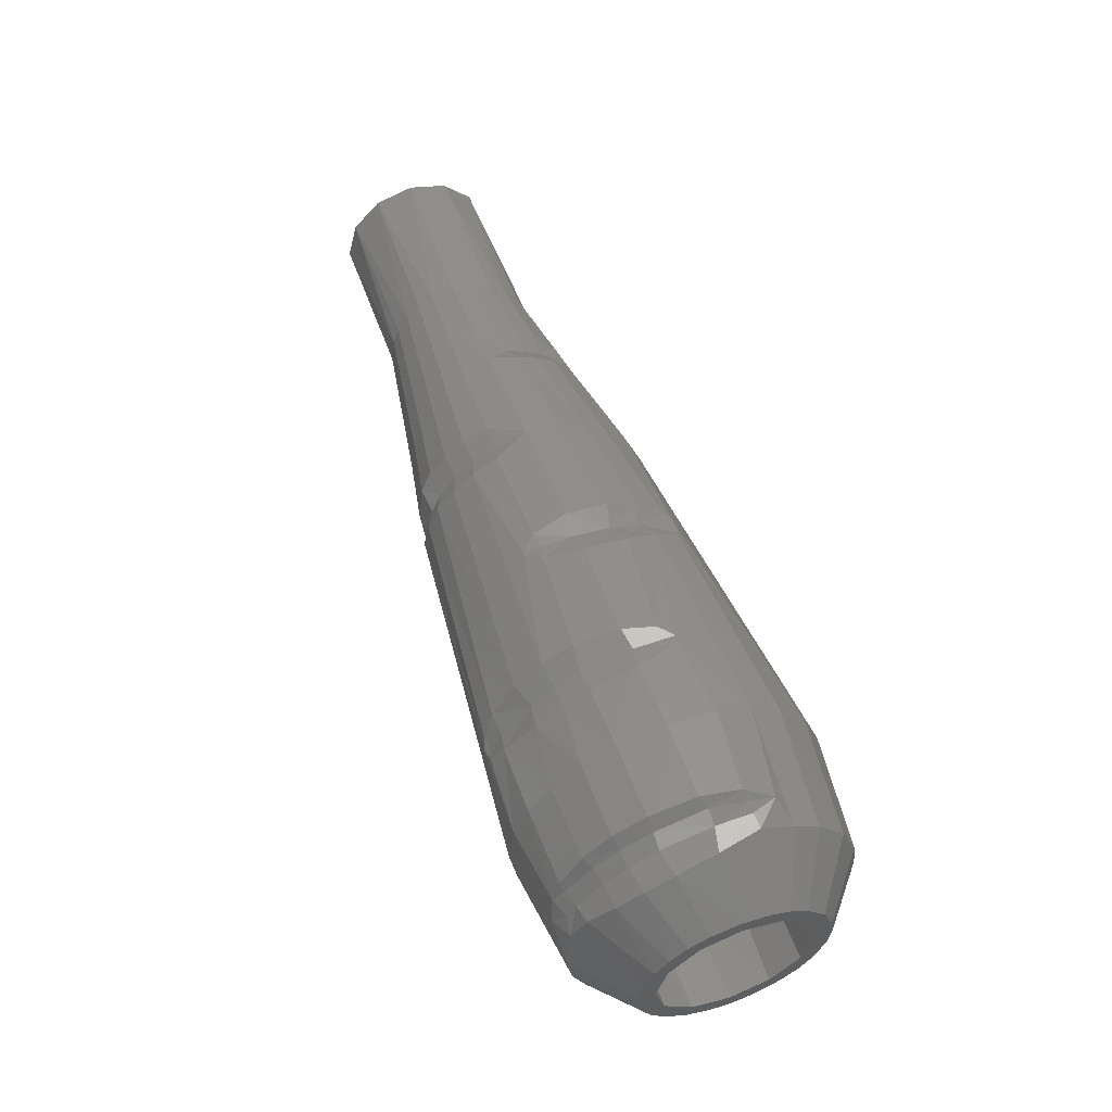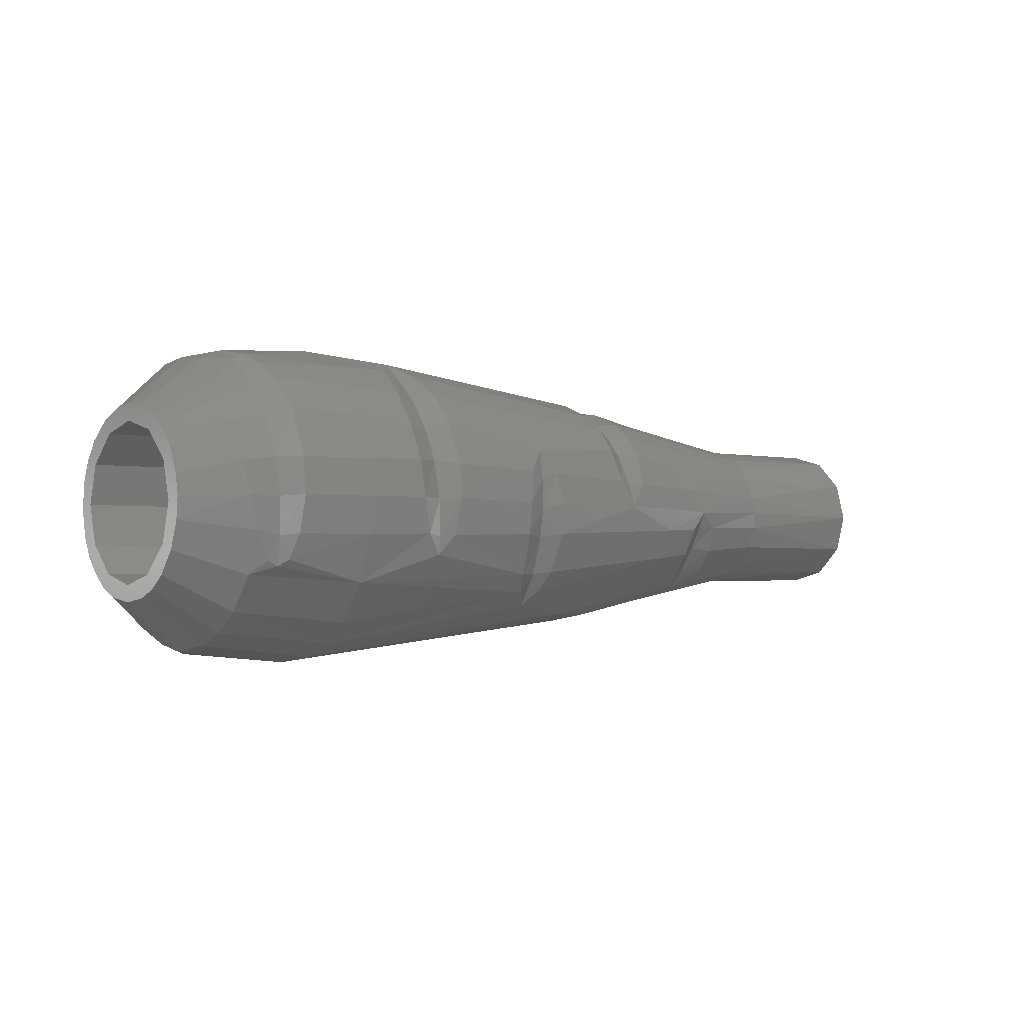
<metadata>
{"format":"stl","ext":"stl","renderer":"f3d","projection":"perspective","resolution":1024,"background":"white","views":[{"elev":56.1,"azim":69.9,"up":"+Z"},{"elev":-1.7,"azim":140.4,"up":"+Y"}]}
</metadata>
<code>
# stl→obj: 371 verts, 738 faces
v 0.5621 -0.17 -0.1007
v 0.5366 -0.1721 -0.08632
v 0.537 -0.1634 -0.0934
v 0.5102 -0.1632 -0.09128
v 0.4874 -0.1302 -0.1259
v 0.538 -0.1272 -0.1216
v 0.5785 -0.1424 -0.1394
v 0.5826 -0.09556 -0.1755
v 0.538 -0.08044 -0.1524
v 0.4836 -0.08588 -0.158
v 0.5733 -0.0388 -0.1952
v 0.5379 -0.03124 -0.178
v 0.4954 -0.03296 -0.1788
v 0.5374 0.002 -0.1927
v 0.6656 -0.1867 -0.1108
v 0.6656 -0.1558 -0.1502
v 0.6656 -0.1034 -0.1902
v 0.6656 -0.04092 -0.2126
v 0.3295 -0.1385 -0.08
v 0.3295 -0.115 -0.1107
v 0.3295 -0.07624 -0.1402
v 0.3295 -0.03036 -0.1567
v 0.3295 -0.1522 -0.04816
v 0.6656 -0.2064 -0.06532
v 0.3295 0.00616 -0.16
v 0.6347 0.05572 -0.2027
v 0.6656 0.00836 -0.217
v 0.5629 -0.0078 0.1967
v 0.537 0.0038 0.1882
v 0.5371 -0.01428 0.1916
v 0.5107 -0.00972 0.1862
v 0.5803 0.1323 0.1496
v 0.5652 0.1692 0.101
v 0.5381 0.1192 0.1283
v 0.5377 0.1524 0.1041
v 0.5835 0.09572 0.177
v 0.538 0.08236 0.1517
v 0.5785 0.05424 0.1917
v 0.538 0.04584 0.1699
v 0.4864 0.1216 0.1346
v 0.505 0.1591 0.09452
v 0.4874 0.0482 0.1746
v 0.4824 0.08568 0.1584
v 0.5374 0.1701 0.09048
v 0.8377 -0.2473 0.0004
v 0.8476 -0.238 0.075
v 0.8084 -0.2341 -0.00188
v 0.8084 -0.2178 0.06648
v 0.849 -0.2162 0.1286
v 0.8084 -0.1953 0.1155
v 0.8495 -0.18 0.1734
v 0.8086 -0.1618 0.1588
v 0.8492 -0.1362 0.2104
v 0.8087 -0.1222 0.1922
v 0.8447 -0.08304 0.2344
v 0.8087 -0.07356 0.2183
v 0.8057 -0.00816 0.2423
v 0.7518 -0.1669 0.163
v 0.7521 -0.2006 0.1196
v 0.7542 -0.2225 0.06984
v 0.7662 -0.235 -0.0004
v 0.7529 -0.1263 0.1967
v 0.7584 -0.07608 0.2212
v 0.8085 -0.2315 -0.07316
v 1.048 -0.01024 0.2778
v 0.6347 -0.1514 0.1458
v 0.6347 -0.1815 0.1072
v 0.6347 -0.2004 0.06348
v 0.6347 -0.2102 8e-05
v 0.6656 -0.00824 0.2163
v 0.6347 -0.071 0.1979
v 0.6347 -0.1146 0.177
v 0.7542 0.1261 -0.1962
v 0.8084 0.1216 -0.1926
v 0.8084 0.05996 -0.2263
v 0.7521 0.1683 -0.1619
v 0.8084 0.163 -0.1579
v 0.8086 0.1958 -0.1141
v 0.7518 0.2012 -0.118
v 0.7542 0.2275 -0.0518
v 0.8087 0.2225 -0.04952
v 0.7613 0.2351 0.00372
v 0.8087 0.2326 0.00512
v 0.7864 0.2323 0.05636
v 0.8422 0.2488 0.00176
v 0.825 0.2394 0.05588
v 0.8476 0.1352 -0.2098
v 0.8377 0.0652 -0.2369
v 0.849 0.1811 -0.1746
v 0.8495 0.2147 -0.1278
v 0.8482 0.2431 -0.05704
v 0.8085 0.00932 -0.2433
v 0.7662 0.06164 -0.2268
v 1.147 0.07784 0.2815
v 1.098 0.06048 0.2612
v 1.145 -0.0108 0.2916
v 1.098 -0.01936 0.2698
v 1.141 0.1402 0.2564
v 1.099 0.1202 0.245
v 1.066 -0.08632 0.2676
v 1.098 -0.08012 0.2673
v 1.047 0.07468 0.2676
v 1.055 0.135 0.2452
v 1.13 -0.08796 0.277
v 1.098 -0.117 0.2606
v 1.098 0.2003 0.2046
v 1.069 0.1884 0.2096
v 1.342 -0.1056 0.2928
v 1.35 -0.015 0.3118
v 1.367 0.05016 0.3102
v 0.8064 0.1604 0.1792
v 0.8063 0.1154 0.2118
v 1.342 -0.1682 0.2632
v 1.129 0.1932 0.2159
v 1.046 -0.05328 -0.2748
v 1.099 -0.06188 -0.2623
v 1.056 -0.1344 -0.2469
v 1.099 -0.1389 -0.2392
v 1.099 -0.00156 -0.2705
v 1.049 0.01076 -0.2805
v 1.062 0.07476 -0.2718
v 1.099 0.06092 -0.2694
v 1.148 -0.05568 -0.2871
v 1.14 -0.1393 -0.2563
v 1.147 0.01124 -0.2931
v 1.135 0.07708 -0.2807
v 1.098 -0.2062 -0.1984
v 1.127 -0.1772 -0.2309
v 1.072 -0.1745 -0.2242
v 1.097 0.1202 -0.2611
v 1.417 -0.2993 0.1064
v 1.392 -0.302 0.0934
v 1.572 -0.3072 0.0972
v 1.572 -0.3182 0
v 1.435 -0.2766 0.1558
v 1.572 -0.2777 0.1651
v 1.445 -0.2178 0.2311
v 1.572 -0.2321 0.2234
v 1.572 -0.1756 0.2712
v 1.446 -0.1633 0.272
v 1.572 -0.1089 0.3032
v 1.445 -0.1112 0.2988
v 1.572 -0.01236 0.3219
v 1.438 -0.01484 0.3176
v 1.572 0.08536 0.3107
v 1.416 0.05832 0.3101
v 1.396 0.0762 0.307
v 1.394 -0.00796 0.3054
v 1.394 -0.1114 0.2779
v 1.394 -0.161 0.2519
v 1.394 -0.2684 0.1494
v 1.394 -0.2072 0.2167
v 1.353 -0.2725 0.1526
v 1.343 -0.2241 0.2164
v 1.393 -0.2913 0.1094
v 1.372 -0.2954 0.108
v 1.395 0.05508 0.3066
v 1.818 0.0108 -0.2824
v 1.803 -0.0554 -0.284
v 1.759 0.00892 -0.289
v 1.759 -0.06516 -0.2897
v 1.782 0.282 -0.09996
v 1.804 0.2498 -0.1454
v 1.758 0.2792 -0.1177
v 1.758 0.2506 -0.1558
v 1.759 0.0832 -0.2731
v 1.719 0.08432 -0.3067
v 1.721 0.0122 -0.3183
v 1.717 0.175 -0.266
v 1.758 0.1619 -0.2356
v 1.72 0.238 -0.2118
v 1.758 0.2196 -0.1898
v 1.727 0.2713 -0.1628
v 1.823 0.075 -0.2682
v 1.823 0.1514 -0.2337
v 1.818 0.2072 -0.1927
v 1.801 0.07392 0.2832
v 1.818 -0.01204 0.2814
v 1.919 0.05084 0.185
v 1.919 -0.00736 0.1917
v 1.805 0.1385 0.2548
v 1.919 0.09192 0.169
v 1.805 0.1924 0.2158
v 1.919 0.1276 0.1432
v 1.805 0.2485 0.1478
v 1.919 0.1649 0.09804
v 1.805 0.2815 0.06588
v 1.919 0.1868 0.04372
v 1.805 0.29 0
v 1.919 0.1924 0
v 1.805 0.2815 -0.06588
v 1.919 0.1868 -0.04372
v 1.919 0.1649 -0.09804
v 1.919 0.1386 -0.1334
v 1.919 0.1043 -0.161
v 1.919 0.05084 -0.185
v 1.919 0.00736 -0.1923
v 1.805 -0.1381 -0.254
v 1.919 -0.09164 -0.1685
v 1.919 -0.03652 -0.1883
v 1.805 -0.2083 -0.2005
v 1.919 -0.1382 -0.133
v 1.805 -0.2493 -0.1482
v 1.919 -0.1654 -0.09832
v 1.805 -0.2757 -0.08724
v 1.919 -0.1829 -0.05788
v 1.919 -0.1918 0
v 1.805 -0.2891 0
v 1.797 -0.2786 0.08704
v 1.919 -0.1829 0.05788
v 1.805 -0.2502 0.1462
v 1.919 -0.1654 0.09832
v 1.818 -0.203 0.1954
v 1.919 -0.1382 0.133
v 1.824 -0.1518 0.2343
v 1.919 -0.1046 0.1615
v 1.824 -0.09396 0.2617
v 1.919 -0.06484 0.1806
v 1.769 -0.0004 0.285
v 1.769 0.07316 0.2858
v 1.769 -0.1034 0.2613
v 1.769 -0.1607 0.2316
v 1.769 -0.2062 0.1965
v 1.769 -0.2573 0.1413
v 1.769 -0.2758 0.1154
v 1.74 -0.00116 0.2995
v 1.749 0.07376 0.2935
v 1.74 -0.104 0.2766
v 1.738 -0.1651 0.2462
v 1.738 -0.2148 0.2084
v 1.738 -0.2691 0.1505
v 1.735 -0.2905 0.1234
v 1.73 0.06752 0.3082
v 1.721 -0.0122 0.3175
v 1.718 -0.1075 0.2994
v 1.717 -0.1736 0.268
v 1.72 -0.2291 0.2205
v 1.726 -0.273 0.1626
v 1.754 -0.2988 0.08008
v 1.754 0.1227 0.2852
v 1.728 -0.06012 -0.3104
v 1.758 0.3008 -0.06864
v 1.572 0.2143 0.2405
v 1.572 0.1544 0.2838
v 1.572 0.2736 0.1626
v 1.572 0.3099 0.07252
v 1.572 0.3192 0
v 1.572 0.3137 -0.0734
v 1.572 -0.2321 -0.2234
v 1.572 -0.1539 -0.283
v 1.572 -0.2744 -0.1631
v 1.572 -0.3034 -0.09604
v 1.736 0.2915 -0.1205
v 1.572 0.2769 -0.1646
v 1.572 0.2328 -0.224
v 1.572 0.1751 -0.2704
v 1.572 0.08536 -0.3106
v 1.572 0.01236 -0.3229
v 1.572 -0.06132 -0.3163
v 1.741 -0.1097 -0.2943
v 1.347 0.0132 -0.3124
v 1.36 -0.05932 -0.309
v 1.342 0.08336 -0.3001
v 1.342 0.1675 -0.2622
v 1.343 0.2252 -0.2167
v 1.392 0.2939 -0.1162
v 1.426 0.277 -0.1527
v 1.444 0.2238 -0.2273
v 1.446 0.1584 -0.2752
v 1.445 0.08792 -0.3063
v 1.441 0.01384 -0.3186
v 1.425 -0.05744 -0.3107
v 1.396 -0.09952 -0.3002
v 1.394 0.01196 -0.3004
v 1.395 -0.06212 -0.3024
v 1.394 0.08924 -0.2824
v 1.394 0.1528 -0.2538
v 1.394 0.2113 -0.2115
v 1.359 0.2707 -0.1562
v 1.394 0.2681 -0.1492
v 1.779 -0.112 -0.2798
v 1.759 -0.122 -0.283
v 0.808 0.2086 0.124
v 0.947 -0.2286 -0.1359
v 0.6347 0.2046 0.04808
v 0.6656 0.1861 0.1106
v 0.808 0.06432 0.234
v 0.6347 0.1807 -0.1074
v 0.6347 0.1519 -0.1462
v 0.6347 0.1138 -0.1768
v 0.6347 0.2109 0
v 0.6347 0.2046 -0.04808
v 0.3295 0.1552 -0.03692
v 0.3295 0.1372 -0.08156
v 0.3295 0.1154 -0.111
v 0.3295 0.08524 -0.135
v 0.3295 -0.1522 0.04816
v 0.3295 -0.1385 0.08
v 0.3295 -0.115 0.1107
v 0.3295 -0.087 0.1344
v 0.3295 -0.05392 0.1502
v 0.3295 -0.00608 0.1595
v 0.3295 0.04368 0.1535
v 0.3295 0.07648 0.1406
v 0.3295 0.1079 0.1171
v 0.3295 0.1372 0.08156
v 0.3295 0.1552 0.03692
v 0.3295 0.04232 -0.1539
v 0.3295 0.1601 0
v 0.3295 -0.1596 0
v 0 0.07936 0.1375
v 0 0.1375 0.07936
v 0 0.1588 0
v 0 0.1375 -0.07936
v 0 -0.07936 -0.1375
v 0 -0.1375 -0.07936
v 0 -0.1588 0
v 0 -0.1375 0.07936
v 0 0.07936 -0.1375
v 0 -0.07936 0.1375
v 0 0 0.1588
v 0 0 -0.1588
v 0 0 0
v 1.72 -0.1585 0
v 1.72 -0.1375 0.07936
v 1.919 -0.1588 0
v 1.919 -0.1375 0.07936
v 1.72 -0.1375 -0.08124
v 1.919 -0.1375 -0.07936
v 1.72 -0.07936 -0.1375
v 1.919 -0.07936 -0.1375
v 1.72 0 -0.1588
v 1.919 0 -0.1588
v 1.919 0.07936 -0.1375
v 1.72 0.0862 -0.133
v 1.72 0.1375 -0.07936
v 1.919 0.1375 -0.07936
v 1.72 0.159 0
v 1.919 0.1588 0
v 1.919 0.1375 0.07936
v 1.72 0.1375 0.07936
v 1.72 0.07936 0.1375
v 1.919 0.07936 0.1375
v 1.919 0 0.1588
v 1.72 0 0.1588
v 1.919 -0.07936 0.1375
v 1.72 -0.08636 0.1334
v 1.421 -0.07144 -0.1238
v 1.421 0 -0.1429
v 1.421 -0.1238 -0.07312
v 1.421 0.0776 -0.1198
v 1.421 -0.1426 0
v 1.421 -0.1238 0.07144
v 1.421 0.1237 -0.07144
v 1.421 0.1431 0
v 1.421 -0.07772 0.1201
v 1.421 0 0.1429
v 1.421 0.1237 0.07144
v 1.421 0.07144 0.1237
v 1.72 -0.07144 -0.1238
v 1.72 0 -0.1429
v 1.72 0.0776 -0.1198
v 1.72 0.1237 -0.07144
v 1.72 0.1431 0
v 1.72 0.1237 0.07144
v 1.72 0.07144 0.1237
v 1.72 0 0.1429
v 1.72 -0.07772 0.1201
v 1.72 -0.1238 0.07144
v 1.72 -0.1426 0
v 1.72 -0.1238 -0.07312
f 1 2 3
f 3 2 4
f 4 5 3
f 3 5 6
f 7 1 6
f 1 3 6
f 8 7 9
f 7 6 9
f 5 10 6
f 9 6 10
f 11 8 12
f 8 9 12
f 10 13 9
f 13 12 9
f 11 12 14
f 13 14 12
f 15 1 16
f 1 7 16
f 16 7 17
f 17 7 8
f 18 17 11
f 8 11 17
f 4 19 5
f 5 19 20
f 5 20 10
f 20 21 10
f 13 10 22
f 10 21 22
f 2 23 4
f 4 23 19
f 2 24 23
f 2 1 24
f 24 1 15
f 22 25 13
f 13 25 14
f 14 26 27
f 27 18 14
f 14 18 11
f 28 29 30
f 30 29 31
f 32 33 34
f 34 33 35
f 36 32 37
f 32 34 37
f 38 39 28
f 28 39 29
f 40 34 41
f 34 35 41
f 42 31 39
f 31 29 39
f 36 37 38
f 39 38 37
f 43 42 37
f 42 39 37
f 41 35 44
f 35 33 44
f 43 37 40
f 37 34 40
f 45 46 47
f 46 48 47
f 46 49 48
f 49 50 48
f 49 51 50
f 51 52 50
f 51 53 52
f 53 54 52
f 53 55 54
f 56 54 55
f 56 55 57
f 58 59 52
f 59 50 52
f 59 60 50
f 50 60 48
f 60 61 48
f 48 61 47
f 58 52 62
f 54 62 52
f 62 54 63
f 63 54 56
f 64 45 47
f 63 56 57
f 64 47 61
f 57 55 65
f 58 66 59
f 59 66 67
f 60 59 68
f 68 59 67
f 61 60 69
f 69 60 68
f 24 64 69
f 64 61 69
f 57 70 63
f 63 70 71
f 63 71 62
f 62 71 72
f 66 58 72
f 72 58 62
f 73 74 75
f 73 76 74
f 76 77 74
f 78 77 79
f 77 76 79
f 79 80 78
f 81 78 80
f 80 82 81
f 83 81 82
f 84 83 82
f 85 83 86
f 83 84 86
f 87 88 74
f 74 88 75
f 89 87 77
f 87 74 77
f 90 89 78
f 78 89 77
f 91 90 81
f 81 90 78
f 85 91 83
f 83 91 81
f 92 93 75
f 88 92 75
f 75 93 73
f 94 95 96
f 95 97 96
f 94 98 95
f 99 95 98
f 65 100 97
f 100 101 97
f 102 65 95
f 95 65 97
f 102 95 103
f 103 95 99
f 104 101 105
f 105 101 100
f 106 107 99
f 107 103 99
f 108 109 104
f 109 96 104
f 109 110 96
f 110 94 96
f 98 94 110
f 111 112 107
f 103 107 112
f 112 102 103
f 55 100 65
f 113 108 105
f 108 104 105
f 105 100 53
f 100 55 53
f 106 99 114
f 114 99 98
f 113 105 53
f 96 97 104
f 104 97 101
f 115 116 117
f 116 118 117
f 116 115 119
f 119 115 120
f 120 121 119
f 121 122 119
f 123 124 116
f 116 124 118
f 125 123 119
f 119 123 116
f 126 125 122
f 122 125 119
f 127 118 128
f 128 118 124
f 127 129 118
f 129 117 118
f 126 122 130
f 122 121 130
f 131 132 133
f 133 132 134
f 131 133 135
f 135 133 136
f 137 135 138
f 138 135 136
f 138 139 137
f 137 139 140
f 139 141 140
f 140 141 142
f 143 144 141
f 141 144 142
f 145 146 143
f 143 146 144
f 147 146 145
f 148 109 149
f 149 109 108
f 113 150 108
f 149 108 150
f 151 152 153
f 152 154 153
f 148 149 144
f 144 149 142
f 142 149 140
f 140 149 150
f 137 152 135
f 135 152 151
f 131 151 155
f 131 155 132
f 132 155 156
f 151 153 156
f 135 151 131
f 148 146 157
f 148 157 110
f 109 148 110
f 148 144 146
f 154 152 113
f 113 152 150
f 140 150 137
f 137 150 152
f 132 45 134
f 158 159 160
f 159 161 160
f 162 163 164
f 163 165 164
f 166 160 167
f 160 168 167
f 167 169 166
f 170 166 169
f 169 171 170
f 172 170 171
f 171 173 172
f 173 165 172
f 160 166 158
f 166 174 158
f 166 170 174
f 170 175 174
f 170 172 175
f 172 176 175
f 163 176 165
f 165 176 172
f 177 178 179
f 178 180 179
f 181 177 182
f 177 179 182
f 183 181 184
f 181 182 184
f 185 183 186
f 183 184 186
f 187 185 188
f 185 186 188
f 189 187 190
f 187 188 190
f 189 190 191
f 191 190 192
f 191 192 163
f 163 192 193
f 163 193 176
f 176 193 194
f 176 194 175
f 175 194 195
f 175 195 174
f 174 195 196
f 158 174 197
f 174 196 197
f 198 159 199
f 159 200 199
f 201 198 202
f 198 199 202
f 203 201 204
f 201 202 204
f 159 158 200
f 158 197 200
f 203 204 205
f 205 204 206
f 207 208 206
f 208 205 206
f 208 207 209
f 210 209 207
f 209 210 211
f 211 210 212
f 211 212 213
f 213 212 214
f 213 214 215
f 215 214 216
f 215 216 217
f 217 216 218
f 178 217 180
f 217 218 180
f 178 177 219
f 219 177 220
f 219 221 178
f 178 221 217
f 217 221 215
f 215 221 222
f 215 222 213
f 213 222 223
f 224 211 223
f 223 211 213
f 211 224 209
f 209 224 225
f 226 219 227
f 220 227 219
f 221 219 228
f 228 219 226
f 228 229 221
f 221 229 222
f 229 230 222
f 222 230 223
f 231 224 230
f 230 224 223
f 225 224 232
f 231 232 224
f 226 227 233
f 226 233 234
f 228 226 235
f 235 226 234
f 235 236 228
f 228 236 229
f 236 237 229
f 229 237 230
f 231 230 238
f 238 230 237
f 232 231 238
f 209 225 239
f 225 232 239
f 177 240 220
f 220 240 227
f 233 227 240
f 241 168 161
f 161 168 160
f 191 162 242
f 243 244 183
f 183 244 181
f 245 243 185
f 185 243 183
f 246 245 187
f 187 245 185
f 247 246 189
f 189 246 187
f 248 247 242
f 191 242 189
f 242 247 189
f 249 250 201
f 201 250 198
f 249 201 251
f 203 251 201
f 252 251 205
f 205 251 203
f 134 252 208
f 208 252 205
f 209 239 208
f 208 239 134
f 239 133 134
f 248 253 254
f 254 253 173
f 255 254 171
f 171 254 173
f 171 169 255
f 255 169 256
f 257 256 167
f 167 256 169
f 167 168 257
f 168 258 257
f 259 258 241
f 168 241 258
f 241 260 259
f 259 260 250
f 238 136 232
f 133 232 136
f 138 136 237
f 136 238 237
f 139 138 236
f 236 138 237
f 236 235 139
f 235 141 139
f 235 234 141
f 234 143 141
f 145 143 233
f 233 143 234
f 244 240 181
f 181 240 177
f 244 145 240
f 240 145 233
f 133 239 232
f 261 262 125
f 125 126 261
f 261 126 263
f 264 263 130
f 130 263 126
f 265 264 130
f 266 248 267
f 267 248 254
f 267 254 268
f 268 254 255
f 269 268 256
f 256 268 255
f 256 257 269
f 269 257 270
f 258 271 257
f 257 271 270
f 272 271 259
f 259 271 258
f 273 250 124
f 273 272 250
f 250 272 259
f 271 272 274
f 272 275 274
f 276 274 263
f 274 261 263
f 263 264 276
f 264 277 276
f 278 277 265
f 265 277 264
f 265 279 278
f 279 280 278
f 274 275 261
f 262 261 275
f 274 276 271
f 276 270 271
f 269 270 277
f 276 277 270
f 268 269 278
f 277 278 269
f 267 268 280
f 280 268 278
f 279 266 280
f 266 267 280
f 262 275 273
f 145 244 147
f 147 244 98
f 98 110 147
f 244 243 98
f 114 98 243
f 243 245 114
f 248 266 247
f 249 251 128
f 124 250 128
f 250 249 128
f 273 124 262
f 242 164 253
f 173 253 165
f 165 253 164
f 164 242 162
f 159 281 161
f 161 281 282
f 282 260 161
f 161 260 241
f 248 242 253
f 159 198 281
f 260 282 250
f 281 198 282
f 282 198 250
f 163 162 191
f 110 157 147
f 157 146 147
f 151 156 155
f 275 272 273
f 124 123 262
f 262 123 125
f 114 245 106
f 106 245 283
f 245 246 283
f 246 86 283
f 246 247 86
f 247 85 86
f 247 266 85
f 266 91 85
f 266 279 91
f 279 90 91
f 279 265 90
f 265 89 90
f 265 130 89
f 130 87 89
f 154 113 51
f 113 53 51
f 153 154 49
f 154 51 49
f 156 153 46
f 153 49 46
f 45 132 156
f 156 46 45
f 252 134 64
f 134 45 64
f 251 252 284
f 252 64 284
f 128 251 127
f 251 284 127
f 284 129 127
f 106 283 107
f 107 283 111
f 130 121 87
f 285 286 84
f 84 286 283
f 57 287 70
f 88 87 121
f 120 92 121
f 121 92 88
f 79 76 288
f 288 76 289
f 73 290 76
f 76 290 289
f 93 26 73
f 73 26 290
f 92 27 93
f 93 27 26
f 82 80 291
f 291 80 292
f 80 79 292
f 292 79 288
f 283 286 111
f 102 112 287
f 287 57 102
f 102 57 65
f 86 84 283
f 120 115 92
f 115 18 92
f 18 27 92
f 115 117 18
f 17 18 117
f 117 129 17
f 16 17 129
f 129 284 16
f 15 16 284
f 284 64 15
f 64 24 15
f 292 288 293
f 293 288 294
f 288 289 294
f 289 295 294
f 289 290 295
f 290 296 295
f 68 67 297
f 67 298 297
f 67 66 298
f 66 299 298
f 66 72 299
f 299 72 300
f 72 71 300
f 71 301 300
f 301 31 302
f 28 70 38
f 38 70 287
f 287 112 38
f 38 112 36
f 111 32 112
f 112 32 36
f 33 32 286
f 286 32 111
f 31 42 302
f 302 42 303
f 42 43 303
f 303 43 304
f 40 305 43
f 305 304 43
f 41 306 40
f 40 306 305
f 41 44 307
f 306 41 307
f 30 301 71
f 30 71 28
f 28 71 70
f 24 69 23
f 44 33 285
f 285 33 286
f 31 301 30
f 14 308 26
f 285 307 44
f 285 291 307
f 291 309 307
f 291 292 309
f 292 293 309
f 69 310 23
f 69 68 310
f 68 297 310
f 290 26 296
f 26 308 296
f 308 14 25
f 311 305 312
f 312 305 306
f 313 312 307
f 312 306 307
f 307 309 313
f 313 309 293
f 313 293 314
f 314 293 294
f 315 20 316
f 20 19 316
f 23 316 19
f 316 23 317
f 317 23 310
f 318 317 297
f 297 317 310
f 314 295 319
f 319 295 296
f 295 314 294
f 318 299 320
f 320 299 300
f 299 318 298
f 298 318 297
f 305 311 304
f 321 303 311
f 311 303 304
f 303 321 302
f 320 301 321
f 321 301 302
f 301 320 300
f 319 308 322
f 322 308 25
f 308 319 296
f 22 322 25
f 322 22 315
f 315 22 21
f 20 315 21
f 291 285 84
f 84 82 291
f 314 323 313
f 317 318 323
f 323 318 320
f 323 320 321
f 323 321 311
f 323 311 312
f 323 312 313
f 319 323 314
f 322 323 319
f 315 323 322
f 316 323 315
f 317 323 316
f 324 325 326
f 326 325 327
f 328 324 329
f 329 324 326
f 330 328 331
f 331 328 329
f 332 330 333
f 333 330 331
f 333 334 332
f 332 334 335
f 336 335 337
f 337 335 334
f 338 336 339
f 339 336 337
f 339 340 338
f 338 340 341
f 342 341 343
f 343 341 340
f 343 344 342
f 342 344 345
f 344 346 345
f 345 346 347
f 325 347 327
f 327 347 346
f 348 349 350
f 349 351 350
f 350 351 352
f 353 352 354
f 352 351 354
f 354 355 353
f 356 353 355
f 357 355 358
f 358 359 357
f 355 357 356
f 207 326 210
f 210 326 327
f 329 326 206
f 206 326 207
f 206 204 329
f 329 204 202
f 329 202 331
f 331 202 199
f 333 331 200
f 200 331 199
f 333 200 197
f 334 333 196
f 196 333 197
f 334 196 195
f 337 334 194
f 194 334 195
f 337 194 193
f 339 337 192
f 192 337 193
f 192 190 339
f 339 190 188
f 339 188 340
f 340 188 186
f 343 340 184
f 184 340 186
f 343 184 182
f 344 343 179
f 179 343 182
f 344 179 180
f 346 344 218
f 218 344 180
f 346 218 216
f 327 346 214
f 214 346 216
f 214 212 327
f 327 212 210
f 330 332 360
f 360 332 361
f 332 335 361
f 361 335 362
f 336 363 335
f 335 363 362
f 338 364 336
f 336 364 363
f 338 341 364
f 364 341 365
f 341 342 365
f 365 342 366
f 342 345 366
f 366 345 367
f 347 368 345
f 345 368 367
f 347 325 368
f 368 325 369
f 325 324 369
f 369 324 370
f 328 371 324
f 324 371 370
f 328 330 371
f 371 330 360
f 360 361 348
f 348 361 349
f 361 362 349
f 349 362 351
f 362 363 351
f 351 363 354
f 363 364 354
f 354 364 355
f 364 365 355
f 355 365 358
f 365 366 358
f 358 366 359
f 366 367 359
f 359 367 357
f 367 368 357
f 357 368 356
f 368 369 356
f 356 369 353
f 369 370 353
f 353 370 352
f 370 371 352
f 352 371 350
f 371 360 350
f 350 360 348

</code>
